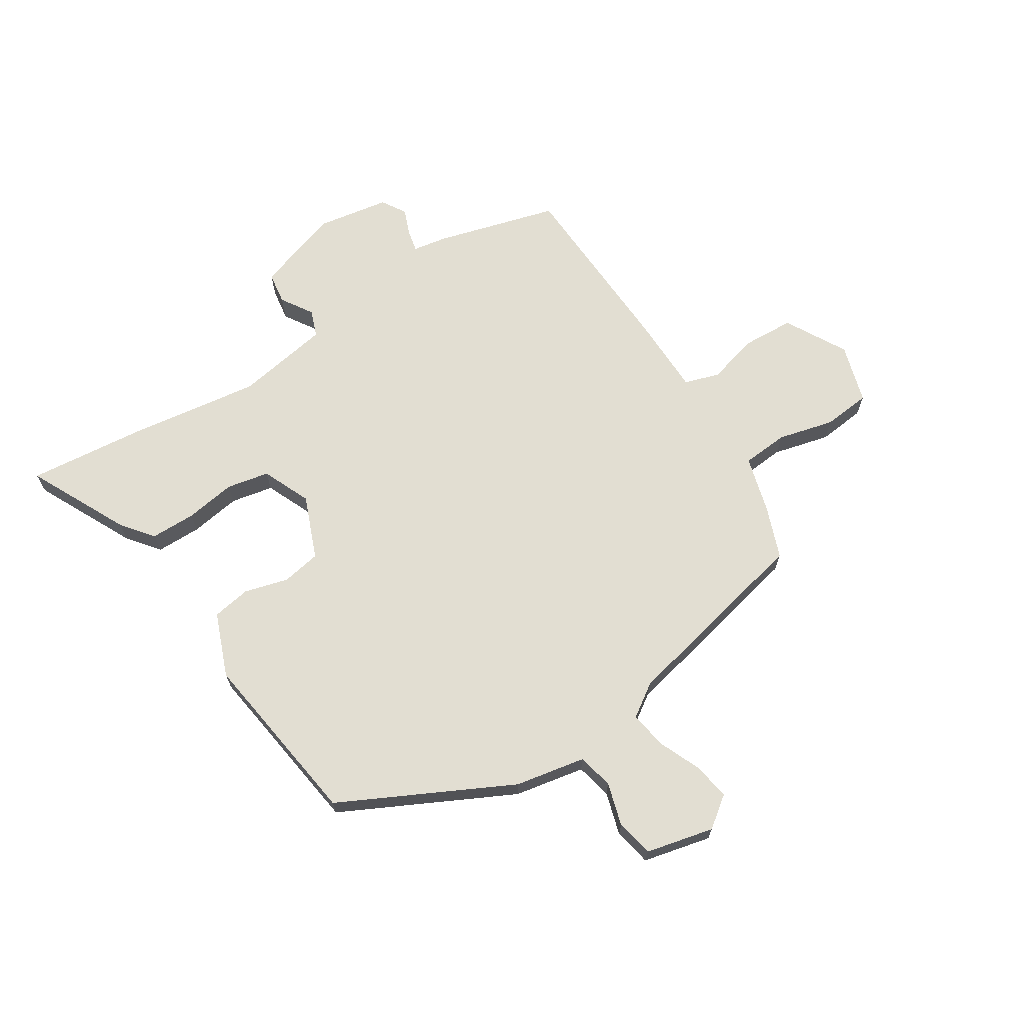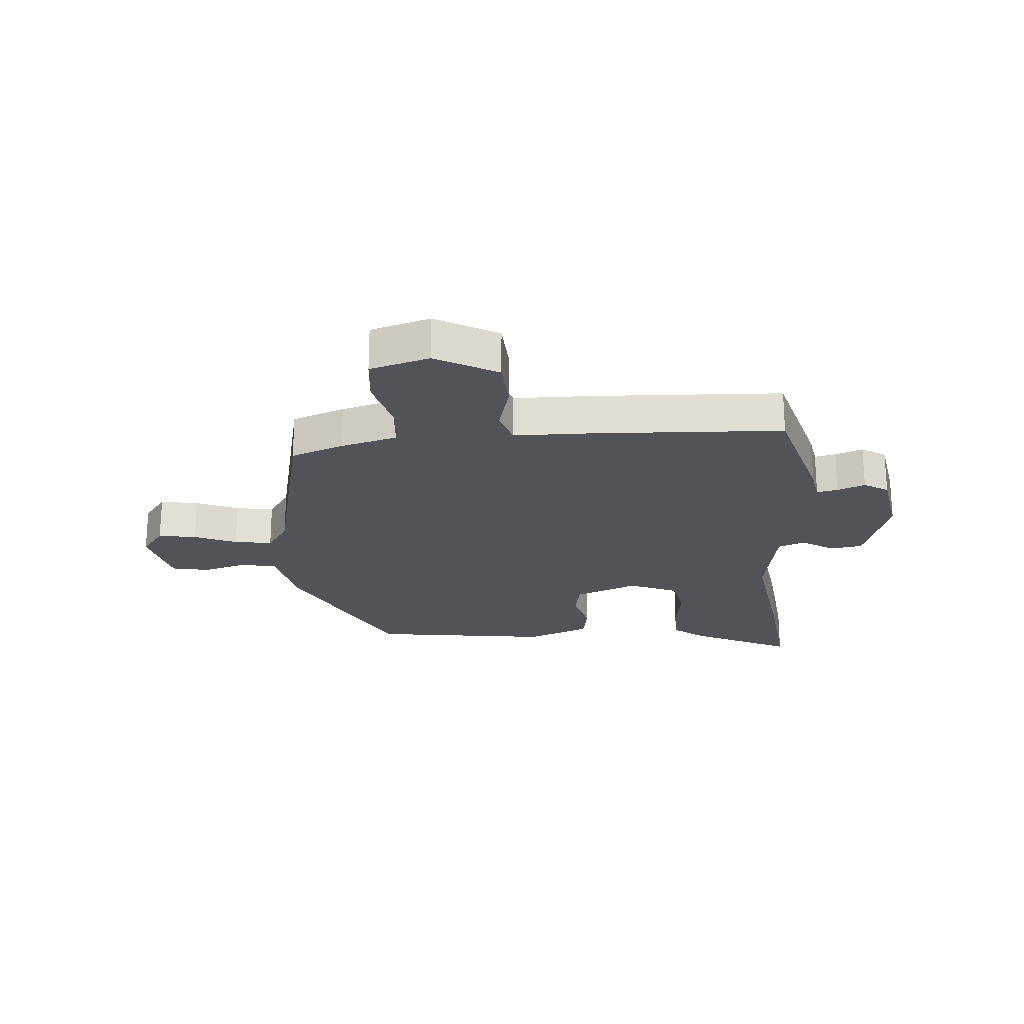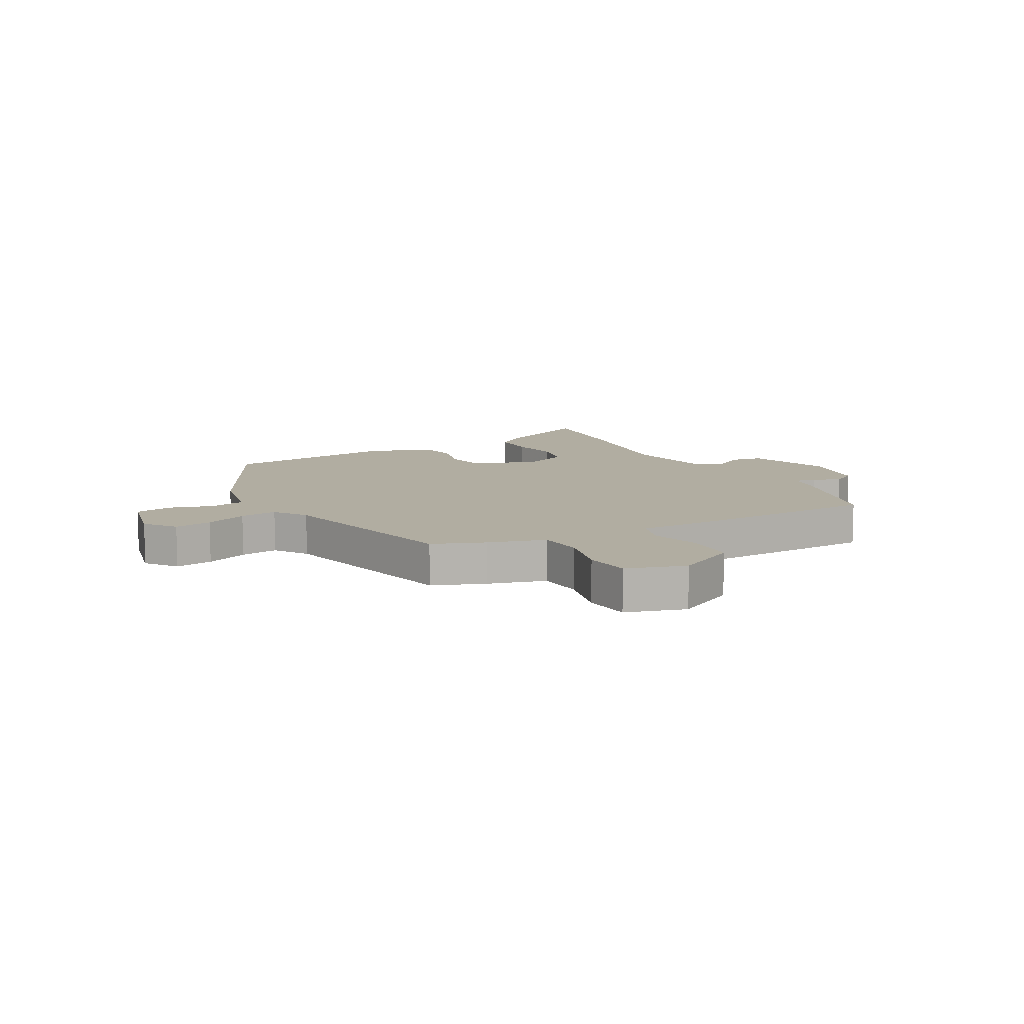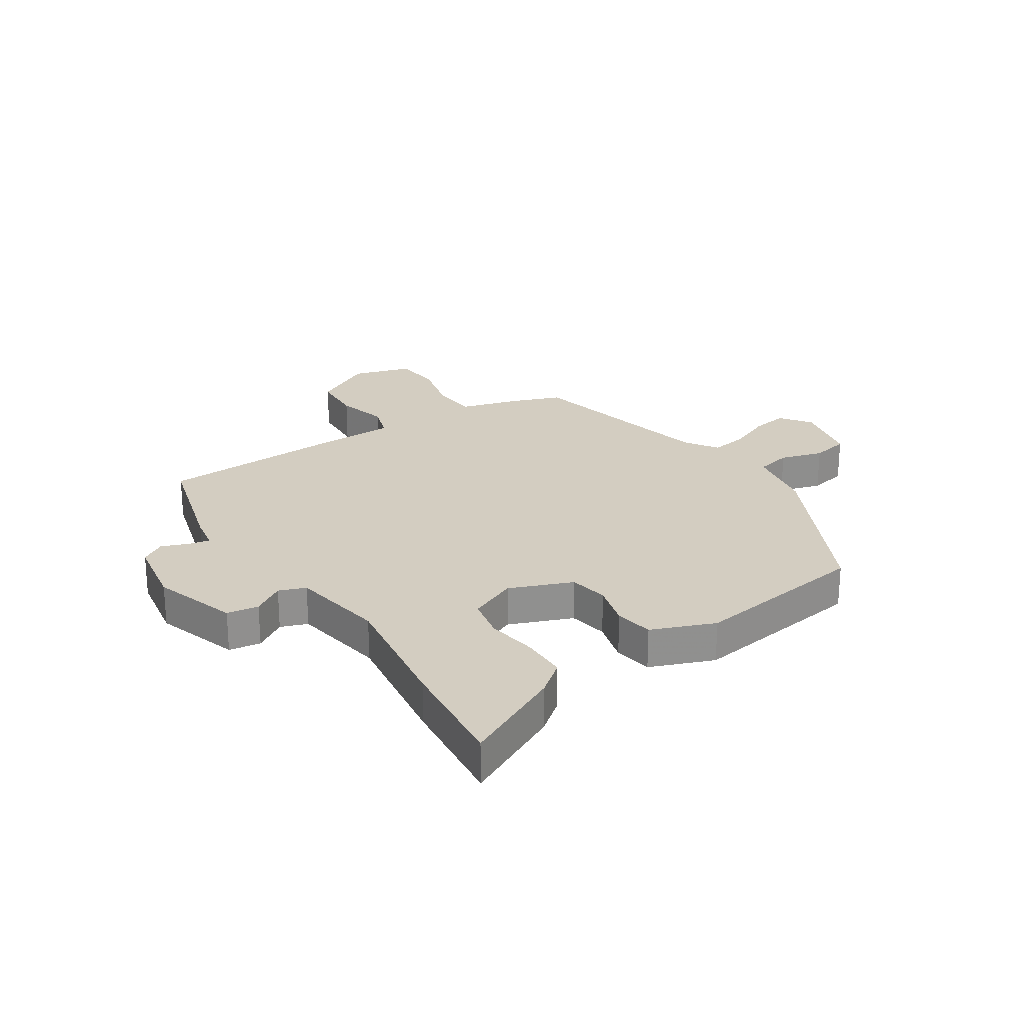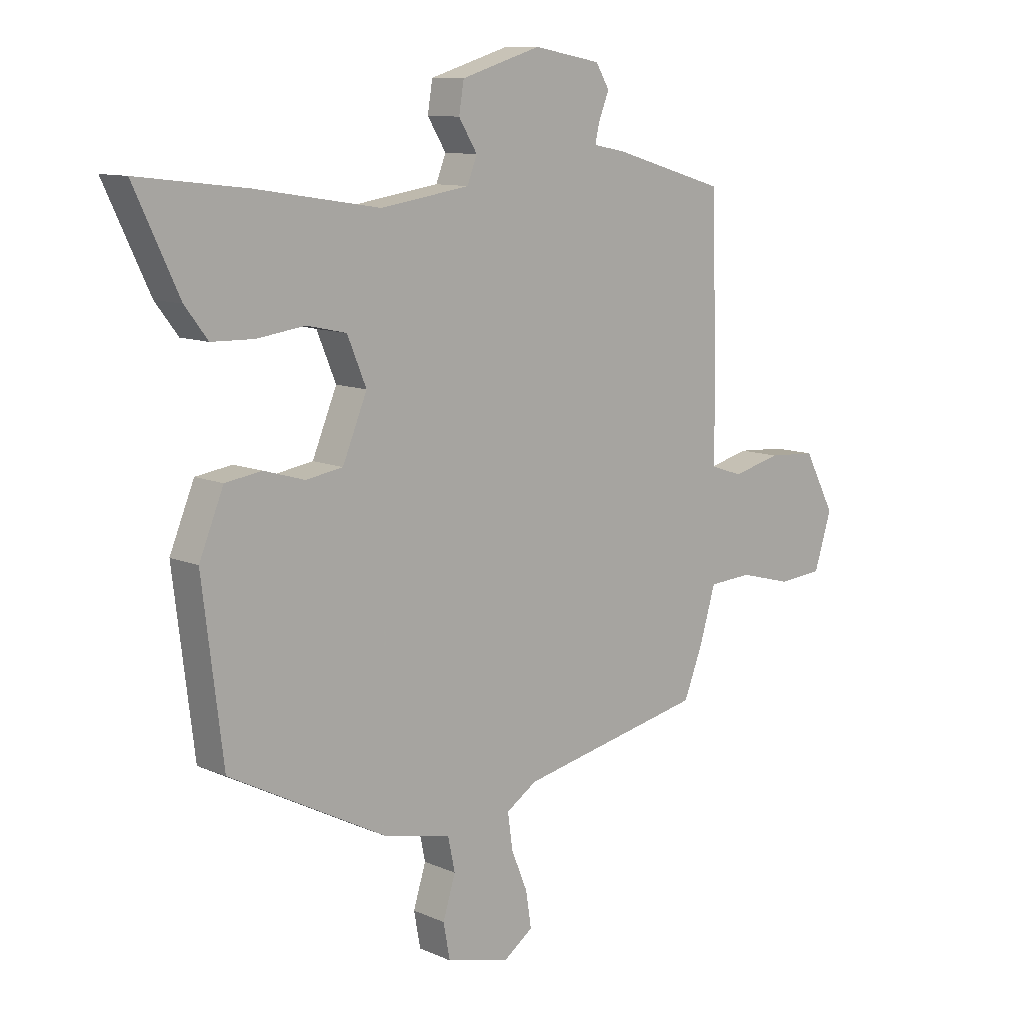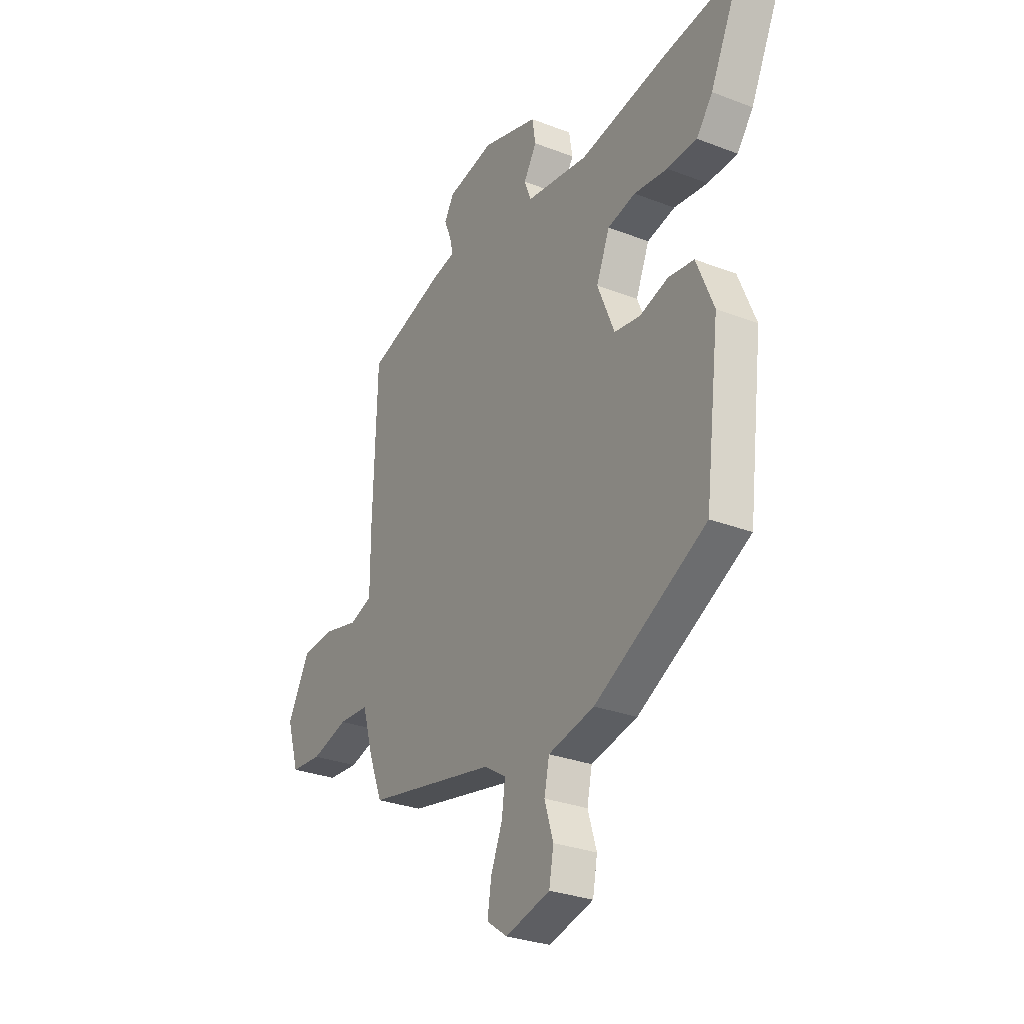
<metadata>
{"format":"obj","ext":"obj","renderer":"f3d","projection":"perspective","resolution":1024,"background":"white","views":[{"elev":68.0,"azim":146.6,"up":"+Y"},{"elev":-22.7,"azim":-86.4,"up":"+Y"},{"elev":10.3,"azim":-119.3,"up":"+Y"},{"elev":24.8,"azim":55.8,"up":"+Y"},{"elev":10.5,"azim":137.5,"up":"+Z"},{"elev":-29.2,"azim":60.1,"up":"+Z"}]}
</metadata>
<code>
v 0.48 0.07 -0.328
v 0.188 0.07 -0.48
v 0.067 0.07 -0.505
v 0.054 0.07 -0.567
v 0.077 0.07 -0.641
v 0.065 0.07 -0.706
v -0.052 0.07 -0.735
v -0.106 0.07 -0.696
v -0.096 0.07 -0.631
v -0.066 0.07 -0.558
v -0.057 0.07 -0.493
v -0.114 0.07 -0.456
v -0.456 0.07 -0.385
v -0.491 0.07 -0.296
v -0.52 0.07 -0.198
v -0.6 0.07 -0.193
v -0.697 0.07 -0.219
v -0.779 0.07 -0.212
v -0.811 0.07 -0.11
v -0.754 0.07 -0.003
v -0.665 0.07 0.003
v -0.576 0.07 -0.019
v -0.516 0.07 0.001
v -0.516 0.07 0.138
v -0.506 0.07 0.459
v -0.297 0.07 0.521
v -0.239 0.07 0.532
v -0.247 0.07 0.568
v -0.266 0.07 0.615
v -0.241 0.07 0.657
v -0.117 0.07 0.68
v 0.03 0.07 0.635
v 0.039 0.07 0.58
v 0.005 0.07 0.525
v 0.023 0.07 0.479
v 0.187 0.07 0.454
v 0.415 0.07 0.49
v 0.616 0.07 0.514
v 0.534 0.07 0.341
v 0.492 0.07 0.286
v 0.414 0.07 0.284
v 0.326 0.07 0.296
v 0.253 0.07 0.28
v 0.218 0.07 0.196
v 0.263 0.07 0.088
v 0.331 0.07 0.077
v 0.406 0.07 0.099
v 0.473 0.07 0.089
v 0.518 0.07 -0.02
v 0.48 0 -0.328
v 0.188 0 -0.48
v 0.067 0 -0.505
v 0.054 0 -0.567
v 0.077 0 -0.641
v 0.065 0 -0.706
v -0.052 0 -0.735
v -0.106 0 -0.696
v -0.096 0 -0.631
v -0.066 0 -0.558
v -0.057 0 -0.493
v -0.114 0 -0.456
v -0.456 0 -0.385
v -0.491 0 -0.296
v -0.52 0 -0.198
v -0.6 0 -0.193
v -0.697 0 -0.219
v -0.779 0 -0.212
v -0.811 0 -0.11
v -0.754 0 -0.003
v -0.665 0 0.003
v -0.576 0 -0.019
v -0.516 0 0.001
v -0.516 0 0.138
v -0.506 0 0.459
v -0.297 0 0.521
v -0.239 0 0.532
v -0.247 0 0.568
v -0.266 0 0.615
v -0.241 0 0.657
v -0.117 0 0.68
v 0.03 0 0.635
v 0.039 0 0.58
v 0.005 0 0.525
v 0.023 0 0.479
v 0.187 0 0.454
v 0.415 0 0.49
v 0.616 0 0.514
v 0.534 0 0.341
v 0.492 0 0.286
v 0.414 0 0.284
v 0.326 0 0.296
v 0.253 0 0.28
v 0.218 0 0.196
v 0.263 0 0.088
v 0.331 0 0.077
v 0.406 0 0.099
v 0.473 0 0.089
v 0.518 0 -0.02
f 1 2 3
f 49 1 3
f 48 49 3
f 47 48 3
f 46 47 3
f 45 46 3
f 44 45 3
f 40 41 42
f 39 40 42
f 38 39 42
f 37 38 42
f 36 37 42
f 35 36 42 43
f 32 33 34
f 31 32 34
f 30 31 34
f 29 30 34
f 28 29 34
f 27 28 34 35
f 35 43 44
f 27 35 44
f 26 27 44
f 25 26 44
f 24 25 44
f 23 24 44
f 20 21 22
f 19 20 22
f 18 19 22
f 17 18 22
f 16 17 22
f 22 23 44
f 16 22 44
f 15 16 44
f 14 15 44
f 13 14 44
f 12 13 44
f 8 9 10
f 7 8 10
f 6 7 10
f 5 6 10
f 4 5 10
f 3 4 10 11
f 3 11 12 44
f 52 51 50
f 52 50 98
f 52 98 97
f 52 97 96
f 52 96 95
f 52 95 94
f 52 94 93
f 91 90 89
f 91 89 88
f 91 88 87
f 91 87 86
f 91 86 85
f 92 91 85 84
f 83 82 81
f 83 81 80
f 83 80 79
f 83 79 78
f 83 78 77
f 84 83 77 76
f 93 92 84
f 93 84 76
f 93 76 75
f 93 75 74
f 93 74 73
f 93 73 72
f 71 70 69
f 71 69 68
f 71 68 67
f 71 67 66
f 71 66 65
f 93 72 71
f 93 71 65
f 93 65 64
f 93 64 63
f 93 63 62
f 93 62 61
f 59 58 57
f 59 57 56
f 59 56 55
f 59 55 54
f 59 54 53
f 60 59 53 52
f 93 61 60 52
f 1 50 51 2
f 2 51 52 3
f 3 52 53 4
f 4 53 54 5
f 5 54 55 6
f 6 55 56 7
f 7 56 57 8
f 8 57 58 9
f 9 58 59 10
f 10 59 60 11
f 11 60 61 12
f 12 61 62 13
f 13 62 63 14
f 14 63 64 15
f 15 64 65 16
f 16 65 66 17
f 17 66 67 18
f 18 67 68 19
f 19 68 69 20
f 20 69 70 21
f 21 70 71 22
f 22 71 72 23
f 23 72 73 24
f 24 73 74 25
f 25 74 75 26
f 26 75 76 27
f 27 76 77 28
f 28 77 78 29
f 29 78 79 30
f 30 79 80 31
f 31 80 81 32
f 32 81 82 33
f 33 82 83 34
f 34 83 84 35
f 35 84 85 36
f 36 85 86 37
f 37 86 87 38
f 38 87 88 39
f 39 88 89 40
f 40 89 90 41
f 41 90 91 42
f 42 91 92 43
f 43 92 93 44
f 44 93 94 45
f 45 94 95 46
f 46 95 96 47
f 47 96 97 48
f 48 97 98 49
f 49 98 50 1

</code>
